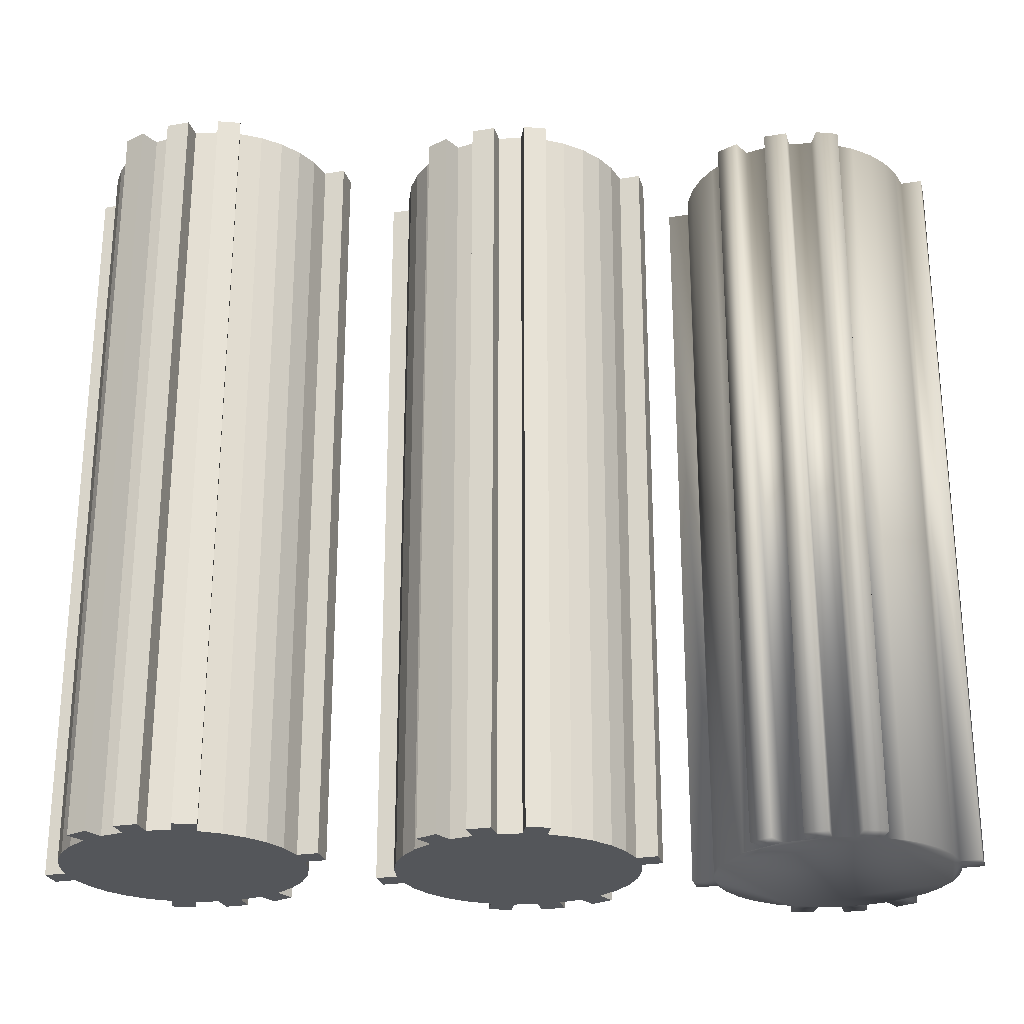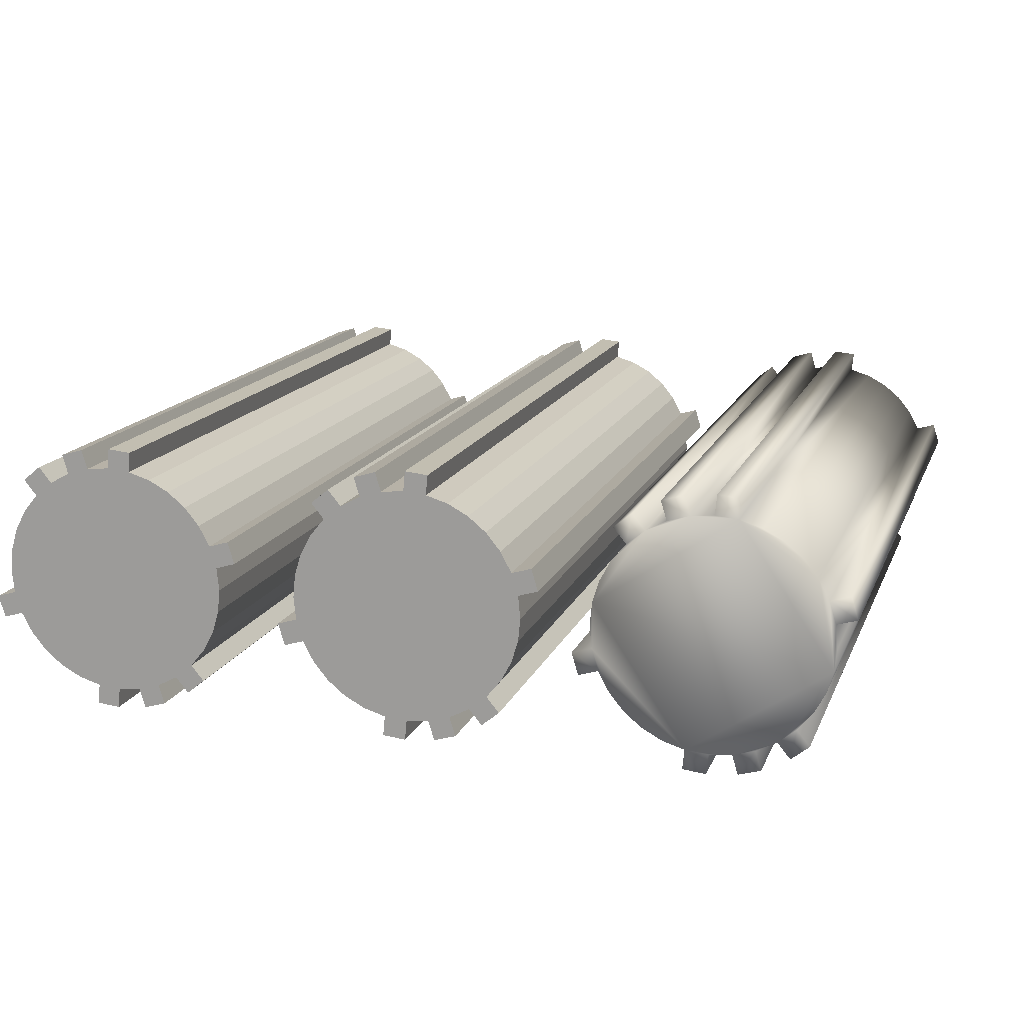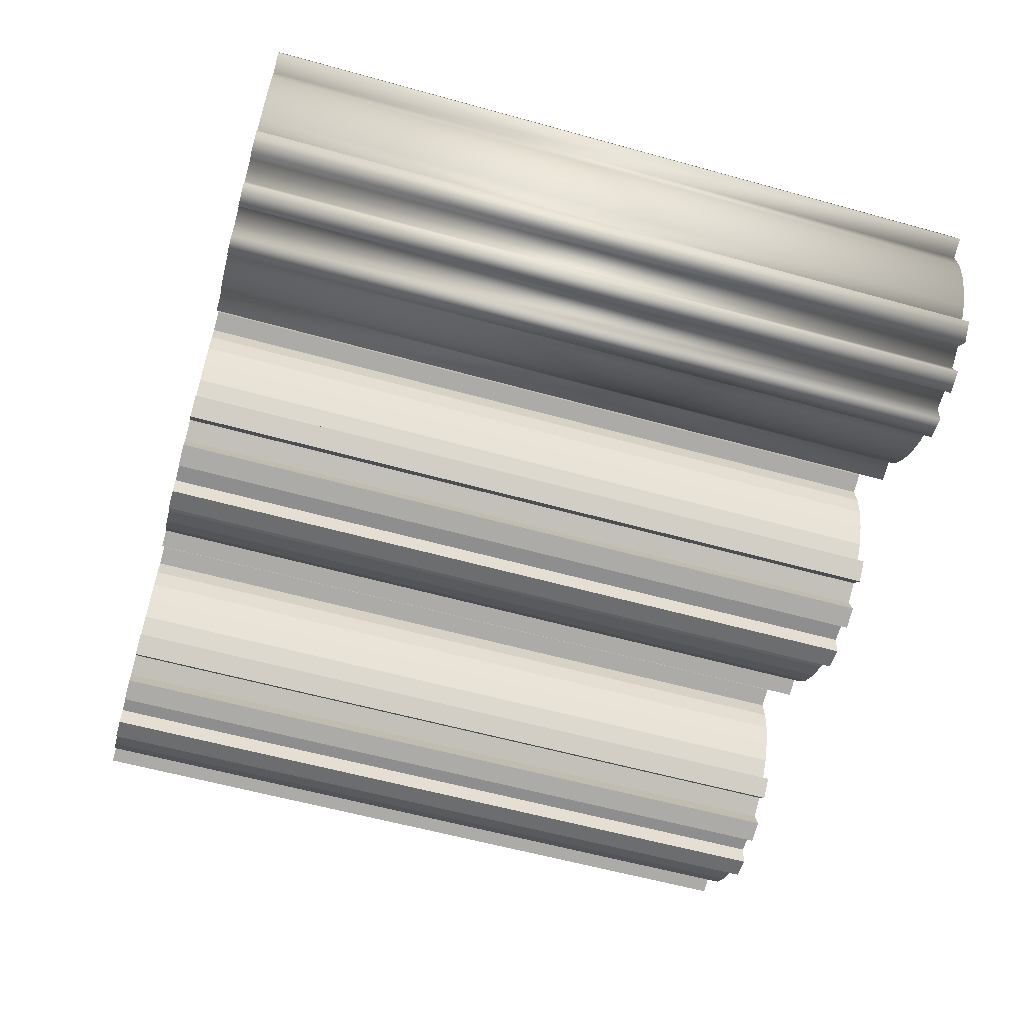
<metadata>
{"format":"obj","ext":"obj","renderer":"f3d","projection":"perspective","resolution":1024,"background":"white","views":[{"elev":-25.4,"azim":-1.8,"up":"+Y"},{"elev":15.0,"azim":17.0,"up":"+Z"},{"elev":-59.5,"azim":74.1,"up":"+Z"}]}
</metadata>
<code>
o Cylinder
v 0 -0.6173 -0.1991
v 0 0.6575 -0.1991
v 0.03884 -0.6173 -0.1953
v 0.03884 0.6575 -0.1953
v 0.07619 -0.6173 -0.184
v 0.07619 0.6575 -0.184
v 0.1106 -0.6173 -0.1656
v 0.1106 0.6575 -0.1656
v 0.1408 -0.6173 -0.1408
v 0.1408 0.6575 -0.1408
v 0.1656 -0.6173 -0.1106
v 0.1656 0.6575 -0.1106
v 0.184 -0.6173 -0.07619
v 0.184 0.6575 -0.07619
v 0.1953 -0.6173 -0.03884
v 0.1953 0.6575 -0.03884
v 0.1991 -0.6173 -0
v 0.1991 0.6575 -0
v 0.1953 -0.6173 0.03884
v 0.1953 0.6575 0.03884
v 0.184 -0.6173 0.07619
v 0.184 0.6575 0.07619
v 0.1656 -0.6173 0.1106
v 0.1656 0.6575 0.1106
v 0.1408 -0.6173 0.1408
v 0.1408 0.6575 0.1408
v 0.1106 -0.6173 0.1656
v 0.1106 0.6575 0.1656
v 0.07619 -0.6173 0.184
v 0.07619 0.6575 0.184
v 0.03884 -0.6173 0.1953
v 0.03884 0.6575 0.1953
v -0 -0.6173 0.1991
v -0 0.6575 0.1991
v -0.03884 -0.6173 0.1953
v -0.03884 0.6575 0.1953
v -0.07619 -0.6173 0.184
v -0.07619 0.6575 0.184
v -0.1106 -0.6173 0.1656
v -0.1106 0.6575 0.1656
v -0.1408 -0.6173 0.1408
v -0.1408 0.6575 0.1408
v -0.1656 -0.6173 0.1106
v -0.1656 0.6575 0.1106
v -0.184 -0.6173 0.07619
v -0.184 0.6575 0.07619
v -0.1953 -0.6173 0.03884
v -0.1953 0.6575 0.03884
v -0.1991 -0.6173 -0
v -0.1991 0.6575 -0
v -0.1953 -0.6173 -0.03884
v -0.1953 0.6575 -0.03884
v -0.184 -0.6173 -0.07619
v -0.184 0.6575 -0.07619
v -0.1656 -0.6173 -0.1106
v -0.1656 0.6575 -0.1106
v -0.1408 -0.6173 -0.1408
v -0.1408 0.6575 -0.1408
v -0.1106 -0.6173 -0.1656
v -0.1106 0.6575 -0.1656
v -0.07619 -0.6173 -0.184
v -0.07619 0.6575 -0.184
v -0.03884 -0.6173 -0.1953
v -0.03884 0.6575 -0.1953
v 0.04868 -0.6173 -0.2277
v 0.04868 0.6575 -0.2277
v 0.08603 0.6575 -0.2164
v 0.08603 -0.6173 -0.2164
v 0.1321 -0.6173 -0.1917
v 0.1321 0.6575 -0.1917
v 0.1623 0.6575 -0.167
v 0.1623 -0.6173 -0.167
v 0.04217 -0.6173 0.229
v 0.04217 0.6575 0.229
v 0.003322 0.6575 0.2328
v 0.003322 -0.6173 0.2328
v -0.04868 -0.6173 0.2277
v -0.04868 0.6575 0.2277
v -0.08603 0.6575 0.2164
v -0.08603 -0.6173 0.2164
v -0.1321 -0.6173 0.1917
v -0.1321 0.6575 0.1917
v -0.1623 0.6575 0.167
v -0.1623 -0.6173 0.167
v -0.04217 -0.6173 -0.229
v -0.04217 0.6575 -0.229
v -0.003322 0.6575 -0.2328
v -0.003322 -0.6173 -0.2328
v 0.2288 -0.6173 0.04901
v 0.2288 0.6575 0.04901
v 0.2175 0.6575 0.08636
v 0.2175 -0.6173 0.08636
v -0.2288 -0.6173 -0.04901
v -0.2288 0.6575 -0.04901
v -0.2175 0.6575 -0.08636
v -0.2175 -0.6173 -0.08636
f 2 3 1
f 6 7 5
f 10 11 9
f 12 13 11
f 14 15 13
f 16 17 15
f 18 19 17
f 22 23 21
f 24 25 23
f 26 27 25
f 28 29 27
f 30 31 29
f 34 35 33
f 38 39 37
f 42 43 41
f 44 45 43
f 46 47 45
f 48 49 47
f 50 51 49
f 54 55 53
f 56 57 55
f 58 59 57
f 60 61 59
f 54 38 22
f 62 63 61
f 15 31 47
f 66 68 65
f 66 3 4
f 67 4 6
f 68 6 5
f 65 5 3
f 70 72 69
f 70 7 8
f 71 8 10
f 72 10 9
f 69 9 7
f 74 76 73
f 74 31 32
f 75 32 34
f 76 34 33
f 31 76 33
f 78 80 77
f 78 35 36
f 79 36 38
f 80 38 37
f 35 80 37
f 82 84 81
f 82 39 40
f 83 40 42
f 84 42 41
f 81 41 39
f 86 88 85
f 86 63 64
f 87 64 2
f 88 2 1
f 63 88 1
f 90 92 89
f 90 19 20
f 91 20 22
f 92 22 21
f 89 21 19
f 94 96 93
f 94 51 52
f 54 94 52
f 96 54 53
f 93 53 51
f 2 4 3
f 6 8 7
f 10 12 11
f 12 14 13
f 14 16 15
f 16 18 17
f 18 20 19
f 22 24 23
f 24 26 25
f 26 28 27
f 28 30 29
f 30 32 31
f 34 36 35
f 38 40 39
f 42 44 43
f 44 46 45
f 46 48 47
f 48 50 49
f 50 52 51
f 54 56 55
f 56 58 57
f 58 60 59
f 60 62 61
f 6 4 2
f 2 64 6
f 64 62 6
f 62 60 58
f 58 56 54
f 54 52 50
f 50 48 54
f 48 46 54
f 46 44 38
f 44 42 38
f 42 40 38
f 38 36 34
f 34 32 30
f 30 28 26
f 26 24 22
f 22 20 18
f 18 16 22
f 16 14 22
f 14 12 10
f 10 8 6
f 62 58 6
f 58 54 6
f 38 34 22
f 34 30 22
f 30 26 22
f 14 10 22
f 10 6 22
f 54 46 38
f 6 54 22
f 62 64 63
f 63 1 3
f 3 5 7
f 7 9 11
f 11 13 7
f 13 15 7
f 15 17 19
f 19 21 15
f 21 23 15
f 23 25 31
f 25 27 31
f 27 29 31
f 31 33 35
f 35 37 39
f 39 41 43
f 43 45 47
f 47 49 51
f 51 53 55
f 55 57 63
f 57 59 63
f 59 61 63
f 63 3 7
f 31 35 47
f 35 39 47
f 39 43 47
f 47 51 63
f 51 55 63
f 63 7 15
f 15 23 31
f 63 15 47
f 66 67 68
f 66 65 3
f 67 66 4
f 68 67 6
f 65 68 5
f 70 71 72
f 70 69 7
f 71 70 8
f 72 71 10
f 69 72 9
f 74 75 76
f 74 73 31
f 75 74 32
f 76 75 34
f 31 73 76
f 78 79 80
f 78 77 35
f 79 78 36
f 80 79 38
f 35 77 80
f 82 83 84
f 82 81 39
f 83 82 40
f 84 83 42
f 81 84 41
f 86 87 88
f 86 85 63
f 87 86 64
f 88 87 2
f 63 85 88
f 90 91 92
f 90 89 19
f 91 90 20
f 92 91 22
f 89 92 21
f 94 95 96
f 94 93 51
f 54 95 94
f 96 95 54
f 93 96 53
o Cylinder.001_Cylinder.002
v -0.5343 -0.6173 -0.1991
v -0.5343 0.6575 -0.1991
v -0.4955 -0.6173 -0.1953
v -0.4955 0.6575 -0.1953
v -0.4581 -0.6173 -0.184
v -0.4581 0.6575 -0.184
v -0.4237 -0.6173 -0.1656
v -0.4237 0.6575 -0.1656
v -0.3935 -0.6173 -0.1408
v -0.3935 0.6575 -0.1408
v -0.3688 -0.6173 -0.1106
v -0.3688 0.6575 -0.1106
v -0.3504 -0.6173 -0.07619
v -0.3504 0.6575 -0.07619
v -0.339 -0.6173 -0.03884
v -0.339 0.6575 -0.03884
v -0.3352 -0.6173 -0
v -0.3352 0.6575 -0
v -0.339 -0.6173 0.03884
v -0.339 0.6575 0.03884
v -0.3504 -0.6173 0.07619
v -0.3504 0.6575 0.07619
v -0.3688 -0.6173 0.1106
v -0.3688 0.6575 0.1106
v -0.3935 -0.6173 0.1408
v -0.3935 0.6575 0.1408
v -0.4237 -0.6173 0.1656
v -0.4237 0.6575 0.1656
v -0.4581 -0.6173 0.184
v -0.4581 0.6575 0.184
v -0.4955 -0.6173 0.1953
v -0.4955 0.6575 0.1953
v -0.5343 -0.6173 0.1991
v -0.5343 0.6575 0.1991
v -0.5732 -0.6173 0.1953
v -0.5732 0.6575 0.1953
v -0.6105 -0.6173 0.184
v -0.6105 0.6575 0.184
v -0.6449 -0.6173 0.1656
v -0.6449 0.6575 0.1656
v -0.6751 -0.6173 0.1408
v -0.6751 0.6575 0.1408
v -0.6999 -0.6173 0.1106
v -0.6999 0.6575 0.1106
v -0.7183 -0.6173 0.07619
v -0.7183 0.6575 0.07619
v -0.7296 -0.6173 0.03884
v -0.7296 0.6575 0.03884
v -0.7334 -0.6173 -0
v -0.7334 0.6575 -0
v -0.7296 -0.6173 -0.03884
v -0.7296 0.6575 -0.03884
v -0.7183 -0.6173 -0.07619
v -0.7183 0.6575 -0.07619
v -0.6999 -0.6173 -0.1106
v -0.6999 0.6575 -0.1106
v -0.6751 -0.6173 -0.1408
v -0.6751 0.6575 -0.1408
v -0.6449 -0.6173 -0.1656
v -0.6449 0.6575 -0.1656
v -0.6105 -0.6173 -0.184
v -0.6105 0.6575 -0.184
v -0.5732 -0.6173 -0.1953
v -0.5732 0.6575 -0.1953
v -0.4856 -0.6173 -0.2277
v -0.4856 0.6575 -0.2277
v -0.4483 0.6575 -0.2164
v -0.4483 -0.6173 -0.2164
v -0.4022 -0.6173 -0.1917
v -0.4022 0.6575 -0.1917
v -0.372 0.6575 -0.167
v -0.372 -0.6173 -0.167
v -0.4921 -0.6173 0.229
v -0.4921 0.6575 0.229
v -0.531 0.6575 0.2328
v -0.531 -0.6173 0.2328
v -0.583 -0.6173 0.2277
v -0.583 0.6575 0.2277
v -0.6203 0.6575 0.2164
v -0.6203 -0.6173 0.2164
v -0.6664 -0.6173 0.1917
v -0.6664 0.6575 0.1917
v -0.6966 0.6575 0.167
v -0.6966 -0.6173 0.167
v -0.5765 -0.6173 -0.229
v -0.5765 0.6575 -0.229
v -0.5376 0.6575 -0.2328
v -0.5376 -0.6173 -0.2328
v -0.3055 -0.6173 0.04901
v -0.3055 0.6575 0.04901
v -0.3169 0.6575 0.08636
v -0.3169 -0.6173 0.08636
v -0.7631 -0.6173 -0.04901
v -0.7631 0.6575 -0.04901
v -0.7518 0.6575 -0.08636
v -0.7518 -0.6173 -0.08636
f 98 99 97
f 102 103 101
f 106 107 105
f 108 109 107
f 110 111 109
f 112 113 111
f 114 115 113
f 118 119 117
f 120 121 119
f 122 123 121
f 124 125 123
f 126 127 125
f 130 131 129
f 134 135 133
f 138 139 137
f 140 141 139
f 142 143 141
f 144 145 143
f 146 147 145
f 150 151 149
f 152 153 151
f 154 155 153
f 156 157 155
f 150 134 118
f 158 159 157
f 111 127 143
f 162 164 161
f 162 99 100
f 163 100 102
f 164 102 101
f 161 101 99
f 166 168 165
f 166 103 104
f 167 104 106
f 168 106 105
f 165 105 103
f 170 172 169
f 170 127 128
f 171 128 130
f 172 130 129
f 127 172 129
f 174 176 173
f 174 131 132
f 175 132 134
f 176 134 133
f 131 176 133
f 178 180 177
f 178 135 136
f 179 136 138
f 180 138 137
f 177 137 135
f 182 184 181
f 182 159 160
f 183 160 98
f 184 98 97
f 159 184 97
f 186 188 185
f 186 115 116
f 187 116 118
f 188 118 117
f 185 117 115
f 190 192 189
f 190 147 148
f 150 190 148
f 192 150 149
f 189 149 147
f 98 100 99
f 102 104 103
f 106 108 107
f 108 110 109
f 110 112 111
f 112 114 113
f 114 116 115
f 118 120 119
f 120 122 121
f 122 124 123
f 124 126 125
f 126 128 127
f 130 132 131
f 134 136 135
f 138 140 139
f 140 142 141
f 142 144 143
f 144 146 145
f 146 148 147
f 150 152 151
f 152 154 153
f 154 156 155
f 156 158 157
f 102 100 98
f 98 160 102
f 160 158 102
f 158 156 154
f 154 152 150
f 150 148 146
f 146 144 150
f 144 142 150
f 142 140 134
f 140 138 134
f 138 136 134
f 134 132 130
f 130 128 126
f 126 124 122
f 122 120 118
f 118 116 114
f 114 112 118
f 112 110 118
f 110 108 106
f 106 104 102
f 158 154 102
f 154 150 102
f 134 130 118
f 130 126 118
f 126 122 118
f 110 106 118
f 106 102 118
f 150 142 134
f 102 150 118
f 158 160 159
f 159 97 99
f 99 101 103
f 103 105 107
f 107 109 103
f 109 111 103
f 111 113 115
f 115 117 111
f 117 119 111
f 119 121 127
f 121 123 127
f 123 125 127
f 127 129 131
f 131 133 135
f 135 137 139
f 139 141 143
f 143 145 147
f 147 149 151
f 151 153 159
f 153 155 159
f 155 157 159
f 159 99 103
f 127 131 143
f 131 135 143
f 135 139 143
f 143 147 159
f 147 151 159
f 159 103 111
f 111 119 127
f 159 111 143
f 162 163 164
f 162 161 99
f 163 162 100
f 164 163 102
f 161 164 101
f 166 167 168
f 166 165 103
f 167 166 104
f 168 167 106
f 165 168 105
f 170 171 172
f 170 169 127
f 171 170 128
f 172 171 130
f 127 169 172
f 174 175 176
f 174 173 131
f 175 174 132
f 176 175 134
f 131 173 176
f 178 179 180
f 178 177 135
f 179 178 136
f 180 179 138
f 177 180 137
f 182 183 184
f 182 181 159
f 183 182 160
f 184 183 98
f 159 181 184
f 186 187 188
f 186 185 115
f 187 186 116
f 188 187 118
f 185 188 117
f 190 191 192
f 190 189 147
f 150 191 190
f 192 191 150
f 189 192 149
o Cylinder.002_Cylinder.003
v 0.5146 -0.6173 -0.1991
v 0.5146 0.6575 -0.1991
v 0.5534 -0.6173 -0.1953
v 0.5534 0.6575 -0.1953
v 0.5908 -0.6173 -0.184
v 0.5908 0.6575 -0.184
v 0.6252 -0.6173 -0.1656
v 0.6252 0.6575 -0.1656
v 0.6554 -0.6173 -0.1408
v 0.6554 0.6575 -0.1408
v 0.6801 -0.6173 -0.1106
v 0.6801 0.6575 -0.1106
v 0.6985 -0.6173 -0.07619
v 0.6985 0.6575 -0.07619
v 0.7098 -0.6173 -0.03884
v 0.7098 0.6575 -0.03884
v 0.7137 -0.6173 -0
v 0.7137 0.6575 -0
v 0.7098 -0.6173 0.03884
v 0.7098 0.6575 0.03884
v 0.6985 -0.6173 0.07619
v 0.6985 0.6575 0.07619
v 0.6801 -0.6173 0.1106
v 0.6801 0.6575 0.1106
v 0.6554 -0.6173 0.1408
v 0.6554 0.6575 0.1408
v 0.6252 -0.6173 0.1656
v 0.6252 0.6575 0.1656
v 0.5908 -0.6173 0.184
v 0.5908 0.6575 0.184
v 0.5534 -0.6173 0.1953
v 0.5534 0.6575 0.1953
v 0.5146 -0.6173 0.1991
v 0.5146 0.6575 0.1991
v 0.4757 -0.6173 0.1953
v 0.4757 0.6575 0.1953
v 0.4384 -0.6173 0.184
v 0.4384 0.6575 0.184
v 0.4039 -0.6173 0.1656
v 0.4039 0.6575 0.1656
v 0.3738 -0.6173 0.1408
v 0.3738 0.6575 0.1408
v 0.349 -0.6173 0.1106
v 0.349 0.6575 0.1106
v 0.3306 -0.6173 0.07619
v 0.3306 0.6575 0.07619
v 0.3193 -0.6173 0.03884
v 0.3193 0.6575 0.03884
v 0.3155 -0.6173 -0
v 0.3155 0.6575 -0
v 0.3193 -0.6173 -0.03884
v 0.3193 0.6575 -0.03884
v 0.3306 -0.6173 -0.07619
v 0.3306 0.6575 -0.07619
v 0.349 -0.6173 -0.1106
v 0.349 0.6575 -0.1106
v 0.3738 -0.6173 -0.1408
v 0.3738 0.6575 -0.1408
v 0.4039 -0.6173 -0.1656
v 0.4039 0.6575 -0.1656
v 0.4384 -0.6173 -0.184
v 0.4384 0.6575 -0.184
v 0.4757 -0.6173 -0.1953
v 0.4757 0.6575 -0.1953
v 0.5632 -0.6173 -0.2277
v 0.5632 0.6575 -0.2277
v 0.6006 0.6575 -0.2164
v 0.6006 -0.6173 -0.2164
v 0.6467 -0.6173 -0.1917
v 0.6467 0.6575 -0.1917
v 0.6769 0.6575 -0.167
v 0.6769 -0.6173 -0.167
v 0.5567 -0.6173 0.229
v 0.5567 0.6575 0.229
v 0.5179 0.6575 0.2328
v 0.5179 -0.6173 0.2328
v 0.4659 -0.6173 0.2277
v 0.4659 0.6575 0.2277
v 0.4285 0.6575 0.2164
v 0.4285 -0.6173 0.2164
v 0.3825 -0.6173 0.1917
v 0.3825 0.6575 0.1917
v 0.3523 0.6575 0.167
v 0.3523 -0.6173 0.167
v 0.4724 -0.6173 -0.229
v 0.4724 0.6575 -0.229
v 0.5112 0.6575 -0.2328
v 0.5112 -0.6173 -0.2328
v 0.7434 -0.6173 0.04901
v 0.7434 0.6575 0.04901
v 0.732 0.6575 0.08636
v 0.732 -0.6173 0.08636
v 0.2858 -0.6173 -0.04901
v 0.2858 0.6575 -0.04901
v 0.2971 0.6575 -0.08636
v 0.2971 -0.6173 -0.08636
f 194 195 193
f 198 199 197
f 202 203 201
f 204 205 203
f 206 207 205
f 208 209 207
f 210 211 209
f 214 215 213
f 216 217 215
f 218 219 217
f 220 221 219
f 222 223 221
f 226 227 225
f 230 231 229
f 234 235 233
f 236 237 235
f 238 239 237
f 240 241 239
f 242 243 241
f 246 247 245
f 248 249 247
f 250 251 249
f 252 253 251
f 246 230 214
f 254 255 253
f 207 223 239
f 258 260 257
f 258 195 196
f 259 196 198
f 260 198 197
f 257 197 195
f 262 264 261
f 262 199 200
f 263 200 202
f 264 202 201
f 261 201 199
f 266 268 265
f 266 223 224
f 267 224 226
f 268 226 225
f 223 268 225
f 270 272 269
f 270 227 228
f 271 228 230
f 272 230 229
f 227 272 229
f 274 276 273
f 274 231 232
f 275 232 234
f 276 234 233
f 273 233 231
f 278 280 277
f 278 255 256
f 279 256 194
f 280 194 193
f 255 280 193
f 282 284 281
f 282 211 212
f 283 212 214
f 284 214 213
f 281 213 211
f 286 288 285
f 286 243 244
f 246 286 244
f 288 246 245
f 285 245 243
f 194 196 195
f 198 200 199
f 202 204 203
f 204 206 205
f 206 208 207
f 208 210 209
f 210 212 211
f 214 216 215
f 216 218 217
f 218 220 219
f 220 222 221
f 222 224 223
f 226 228 227
f 230 232 231
f 234 236 235
f 236 238 237
f 238 240 239
f 240 242 241
f 242 244 243
f 246 248 247
f 248 250 249
f 250 252 251
f 252 254 253
f 198 196 194
f 194 256 198
f 256 254 198
f 254 252 250
f 250 248 246
f 246 244 242
f 242 240 246
f 240 238 246
f 238 236 230
f 236 234 230
f 234 232 230
f 230 228 226
f 226 224 222
f 222 220 218
f 218 216 214
f 214 212 210
f 210 208 214
f 208 206 214
f 206 204 202
f 202 200 198
f 254 250 198
f 250 246 198
f 230 226 214
f 226 222 214
f 222 218 214
f 206 202 214
f 202 198 214
f 246 238 230
f 198 246 214
f 254 256 255
f 255 193 195
f 195 197 199
f 199 201 203
f 203 205 199
f 205 207 199
f 207 209 211
f 211 213 207
f 213 215 207
f 215 217 223
f 217 219 223
f 219 221 223
f 223 225 227
f 227 229 231
f 231 233 235
f 235 237 239
f 239 241 243
f 243 245 247
f 247 249 255
f 249 251 255
f 251 253 255
f 255 195 199
f 223 227 239
f 227 231 239
f 231 235 239
f 239 243 255
f 243 247 255
f 255 199 207
f 207 215 223
f 255 207 239
f 258 259 260
f 258 257 195
f 259 258 196
f 260 259 198
f 257 260 197
f 262 263 264
f 262 261 199
f 263 262 200
f 264 263 202
f 261 264 201
f 266 267 268
f 266 265 223
f 267 266 224
f 268 267 226
f 223 265 268
f 270 271 272
f 270 269 227
f 271 270 228
f 272 271 230
f 227 269 272
f 274 275 276
f 274 273 231
f 275 274 232
f 276 275 234
f 273 276 233
f 278 279 280
f 278 277 255
f 279 278 256
f 280 279 194
f 255 277 280
f 282 283 284
f 282 281 211
f 283 282 212
f 284 283 214
f 281 284 213
f 286 287 288
f 286 285 243
f 246 287 286
f 288 287 246
f 285 288 245

</code>
